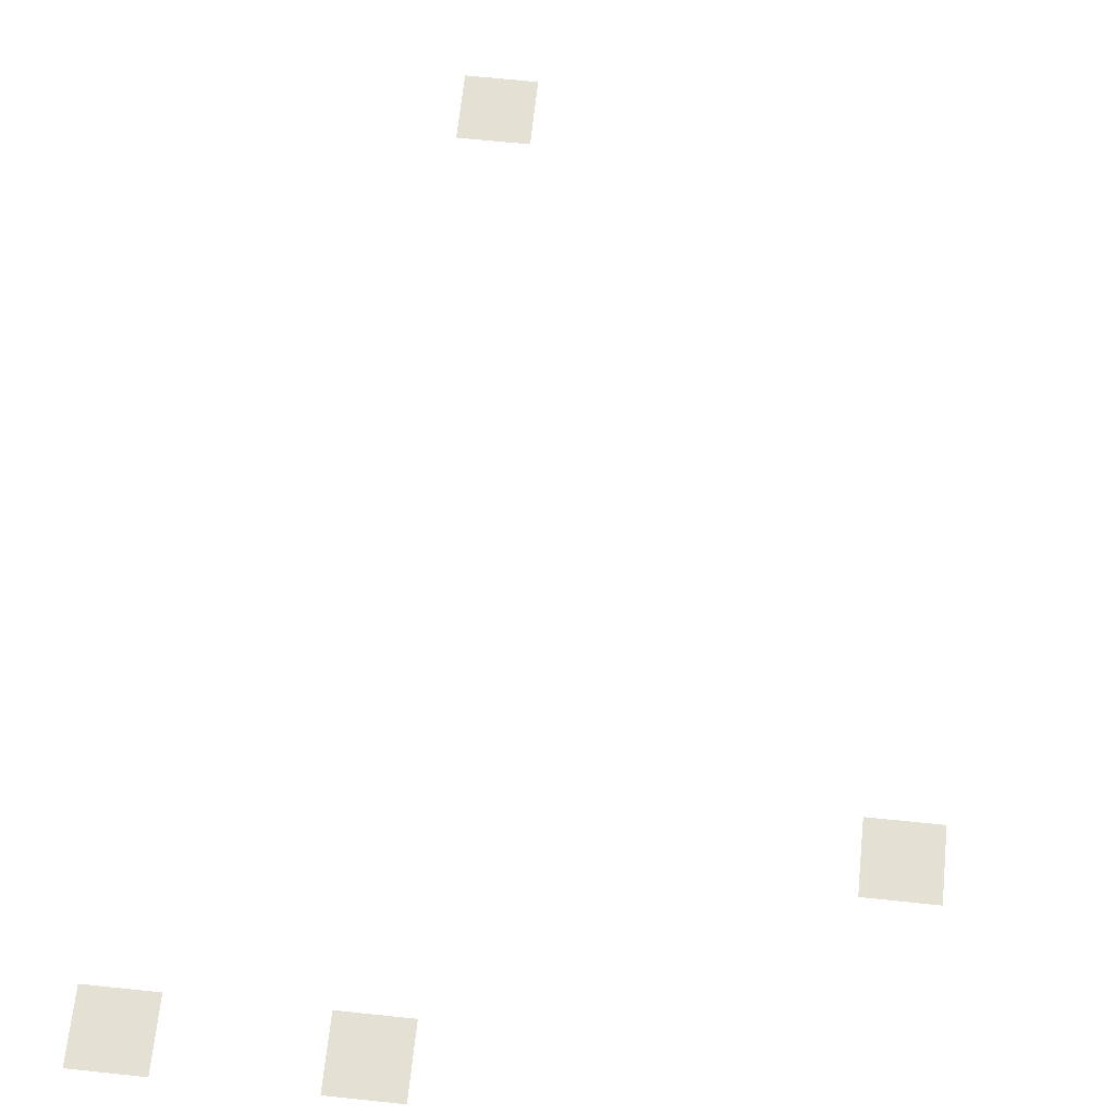
<metadata>
{"format":"obj","ext":"obj","renderer":"f3d","projection":"perspective","resolution":1024,"background":"white","views":[{"elev":66.1,"azim":6.0,"up":"+Z"}]}
</metadata>
<code>
v -6 -1 0
v -7 -1 0
v -7 0 0
v -6 0 0
v 0 -11 0
v -1 -11 0
v -1 -10 0
v 0 -10 0
v -6 -14 0
v -7 -14 0
v -7 -13 0
v -6 -13 0
v -9 -14 0
v -10 -14 0
v -10 -13 0
v -9 -13 0
g Map_Master_mesh_0622
f 1 2 3 4
f 5 6 7 8
f 9 10 11 12
f 13 14 15 16

</code>
